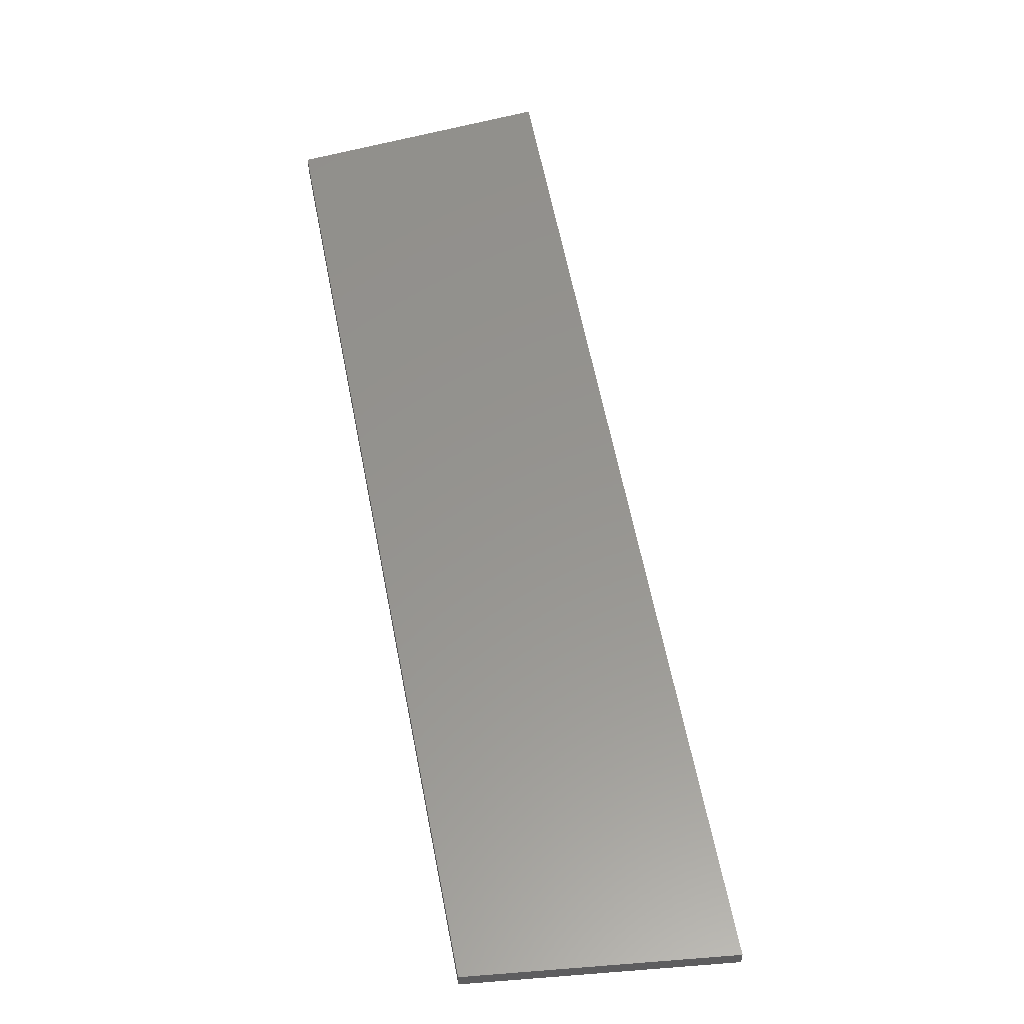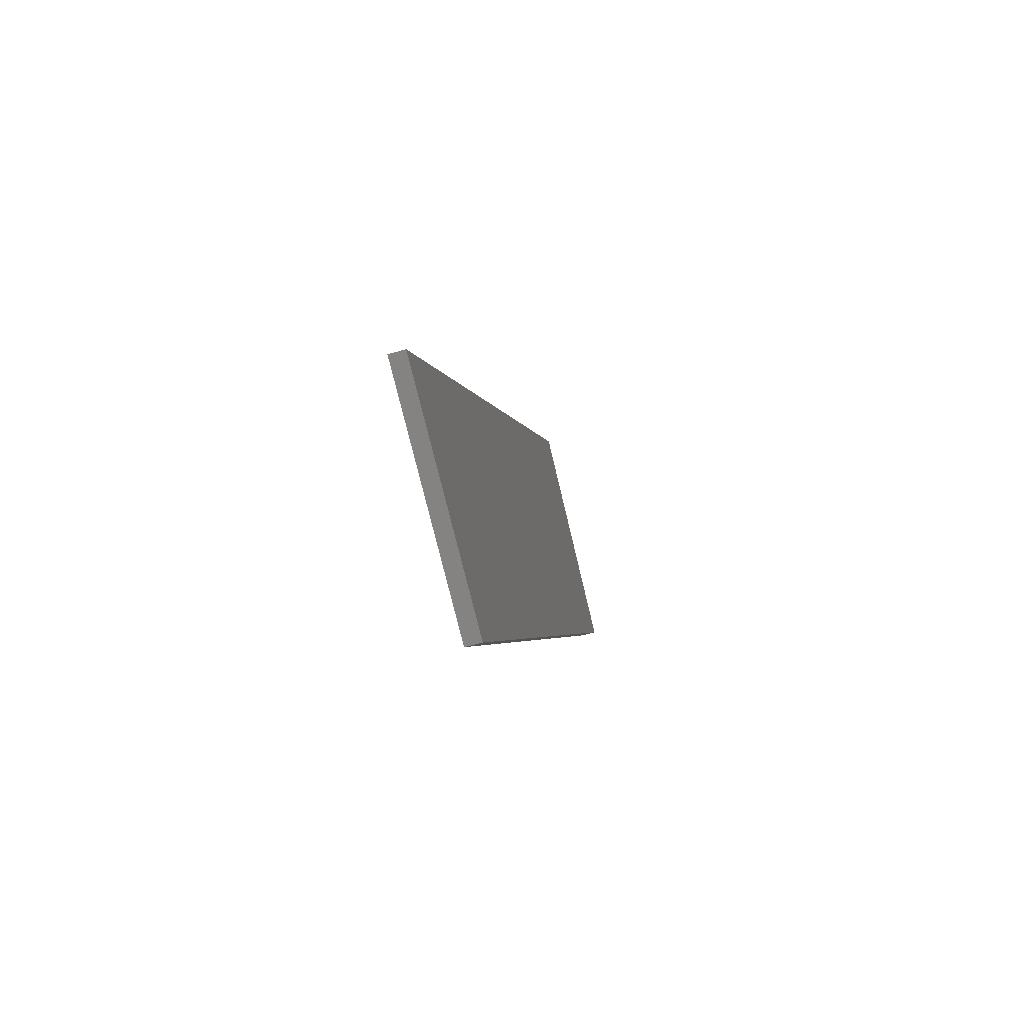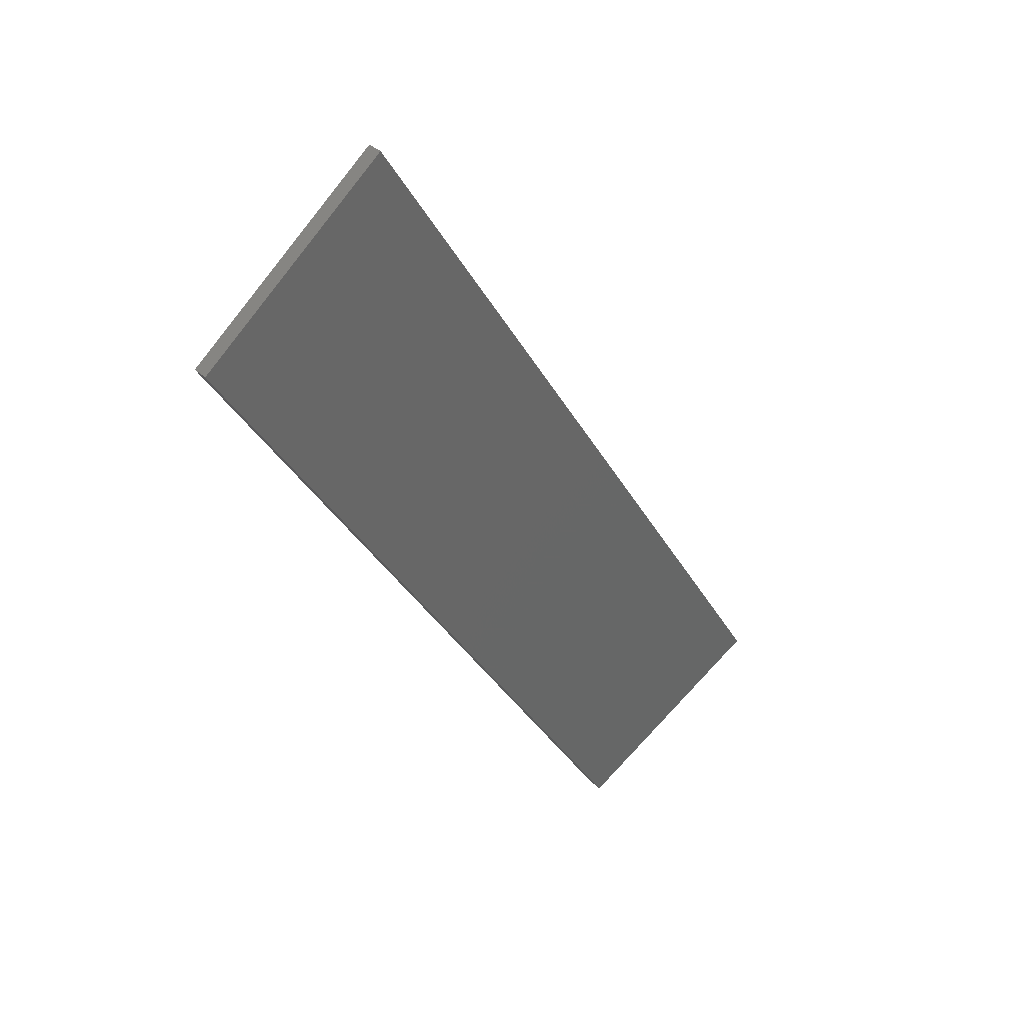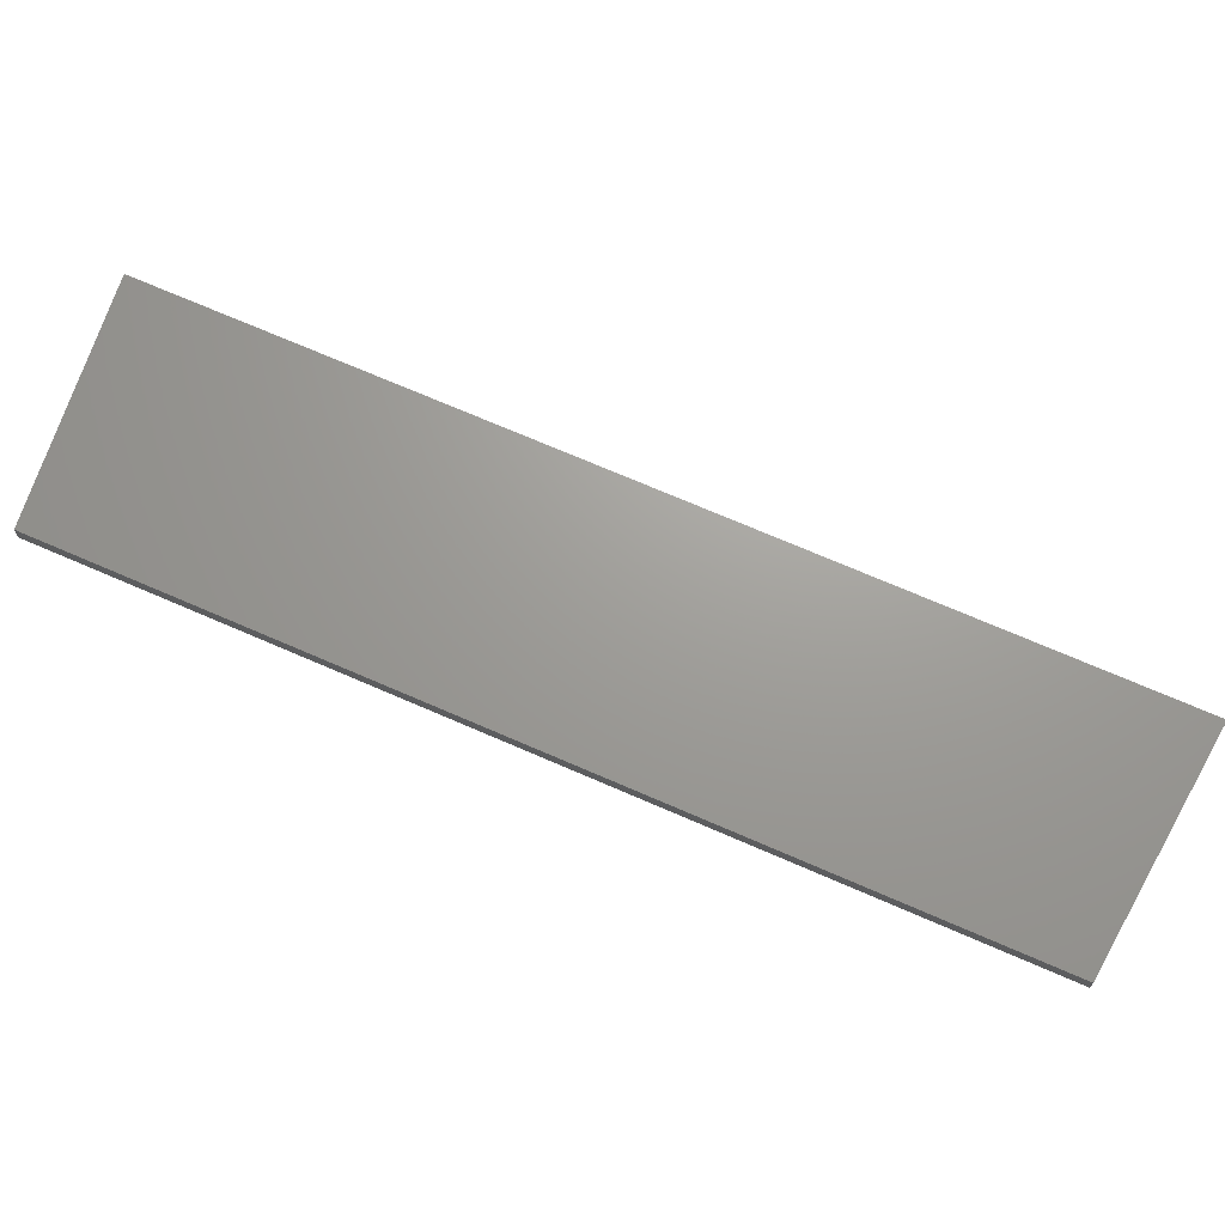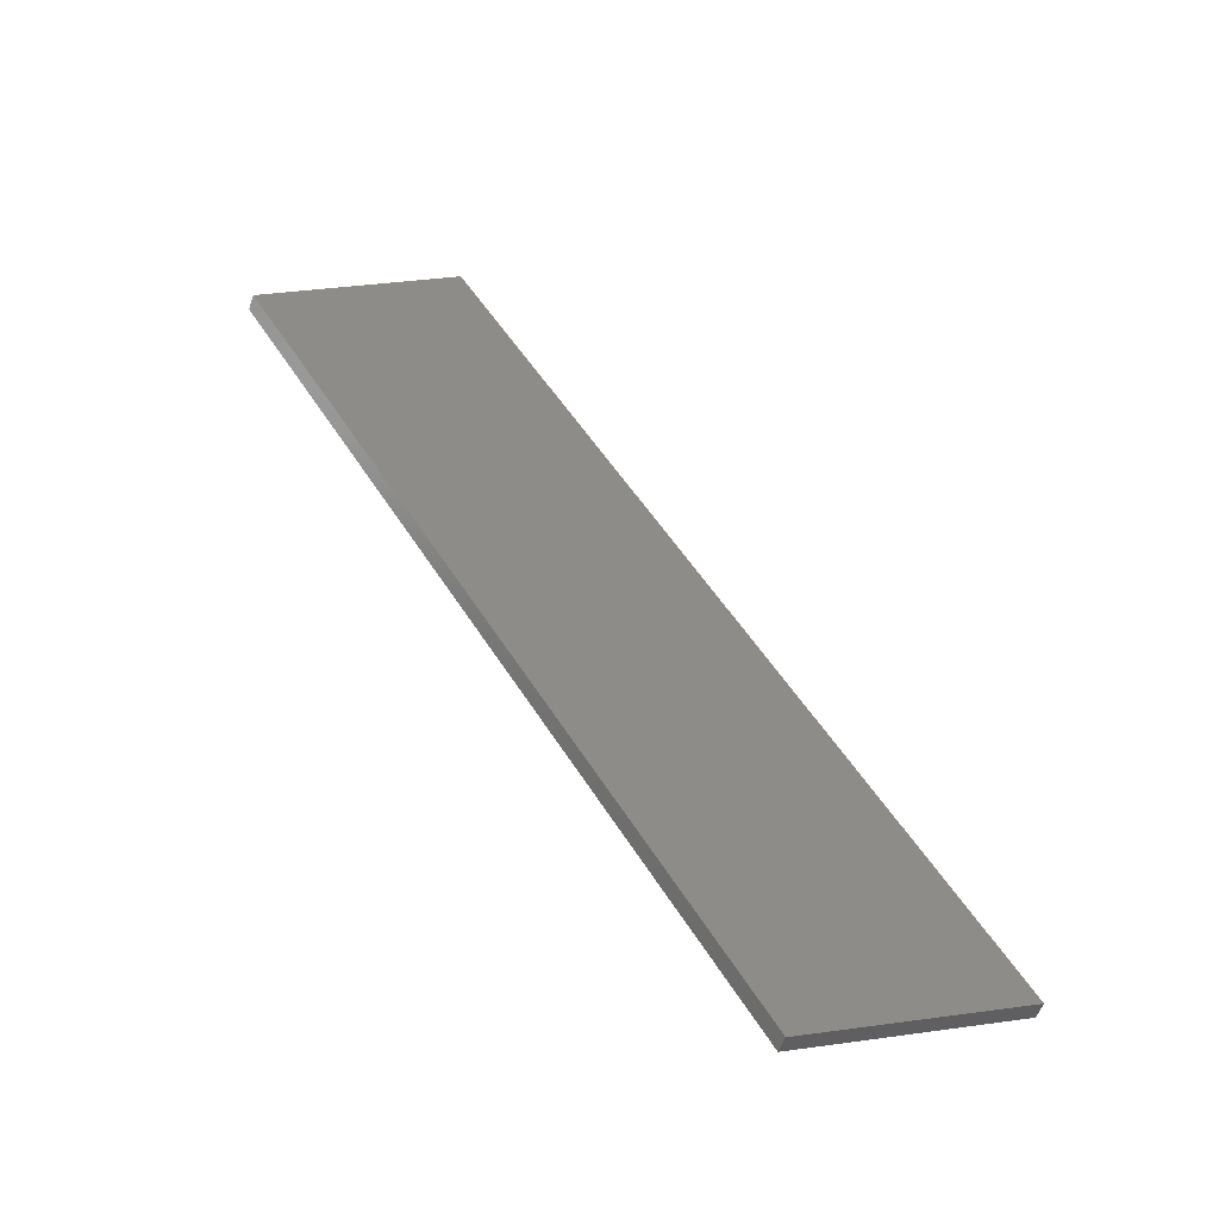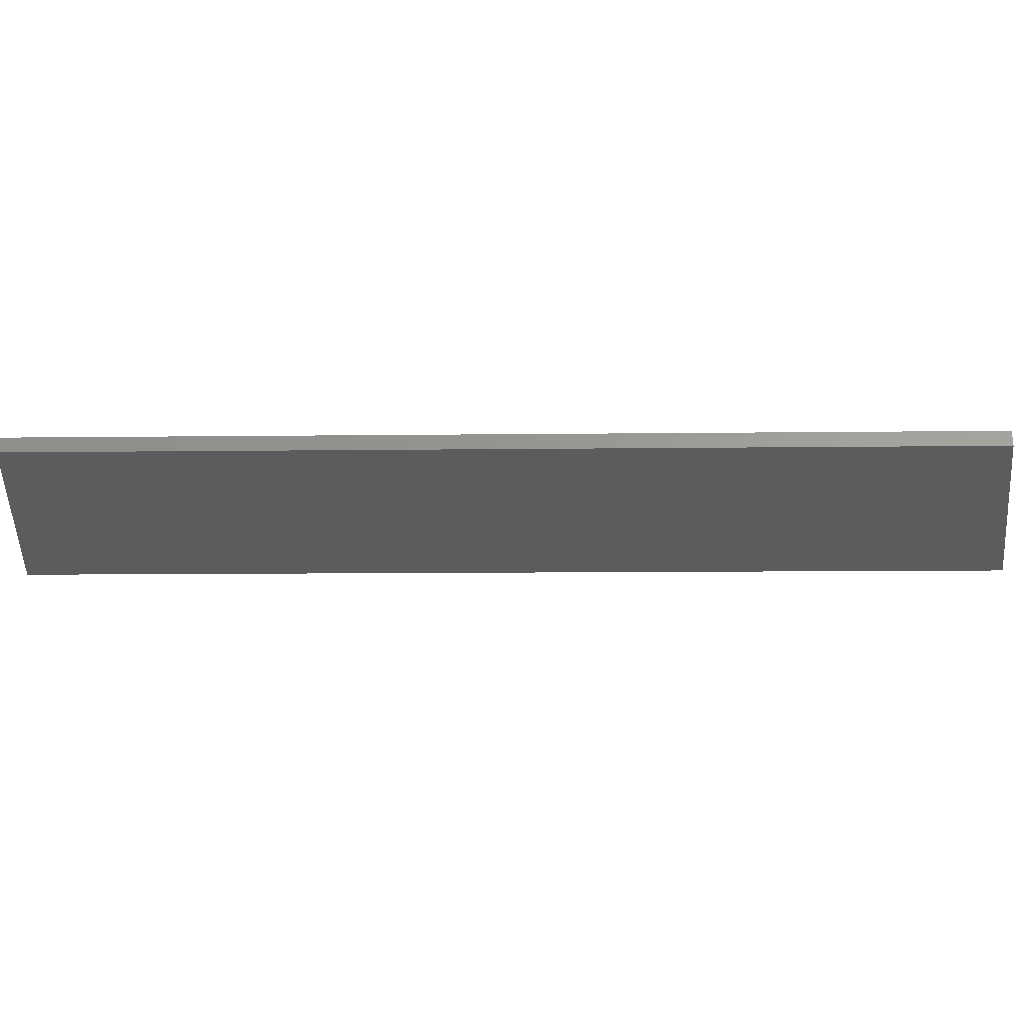
<metadata>
{"format":"stl","ext":"stl","renderer":"f3d","projection":"perspective","resolution":1024,"background":"white","views":[{"elev":56.5,"azim":-42.3,"up":"+Y"},{"elev":-61.7,"azim":106.4,"up":"+Z"},{"elev":36.6,"azim":-40.3,"up":"+Z"},{"elev":68.7,"azim":-98.2,"up":"+Y"},{"elev":-54.1,"azim":-18.7,"up":"+Z"},{"elev":-29.1,"azim":-119.5,"up":"+Y"}]}
</metadata>
<code>
# stl→obj: 10 verts, 16 faces
v 1.206e+04 523.8 2831
v 1.206e+04 498.8 2831
v 1.137e+04 503.7 3951
v 1.137e+04 478.7 3951
v 1.214e+04 501.1 2702
v 1.214e+04 526.1 2702
v 1.168e+04 503.1 4186
v 1.168e+04 478.1 4186
v 1.249e+04 526.7 2871
v 1.249e+04 501.7 2871
f 1 2 3
f 3 2 4
f 2 1 5
f 5 1 6
f 3 4 7
f 7 4 8
f 3 7 1
f 1 7 9
f 6 1 9
f 9 10 6
f 6 10 5
f 4 2 8
f 8 2 10
f 10 2 5
f 9 7 10
f 10 7 8

</code>
